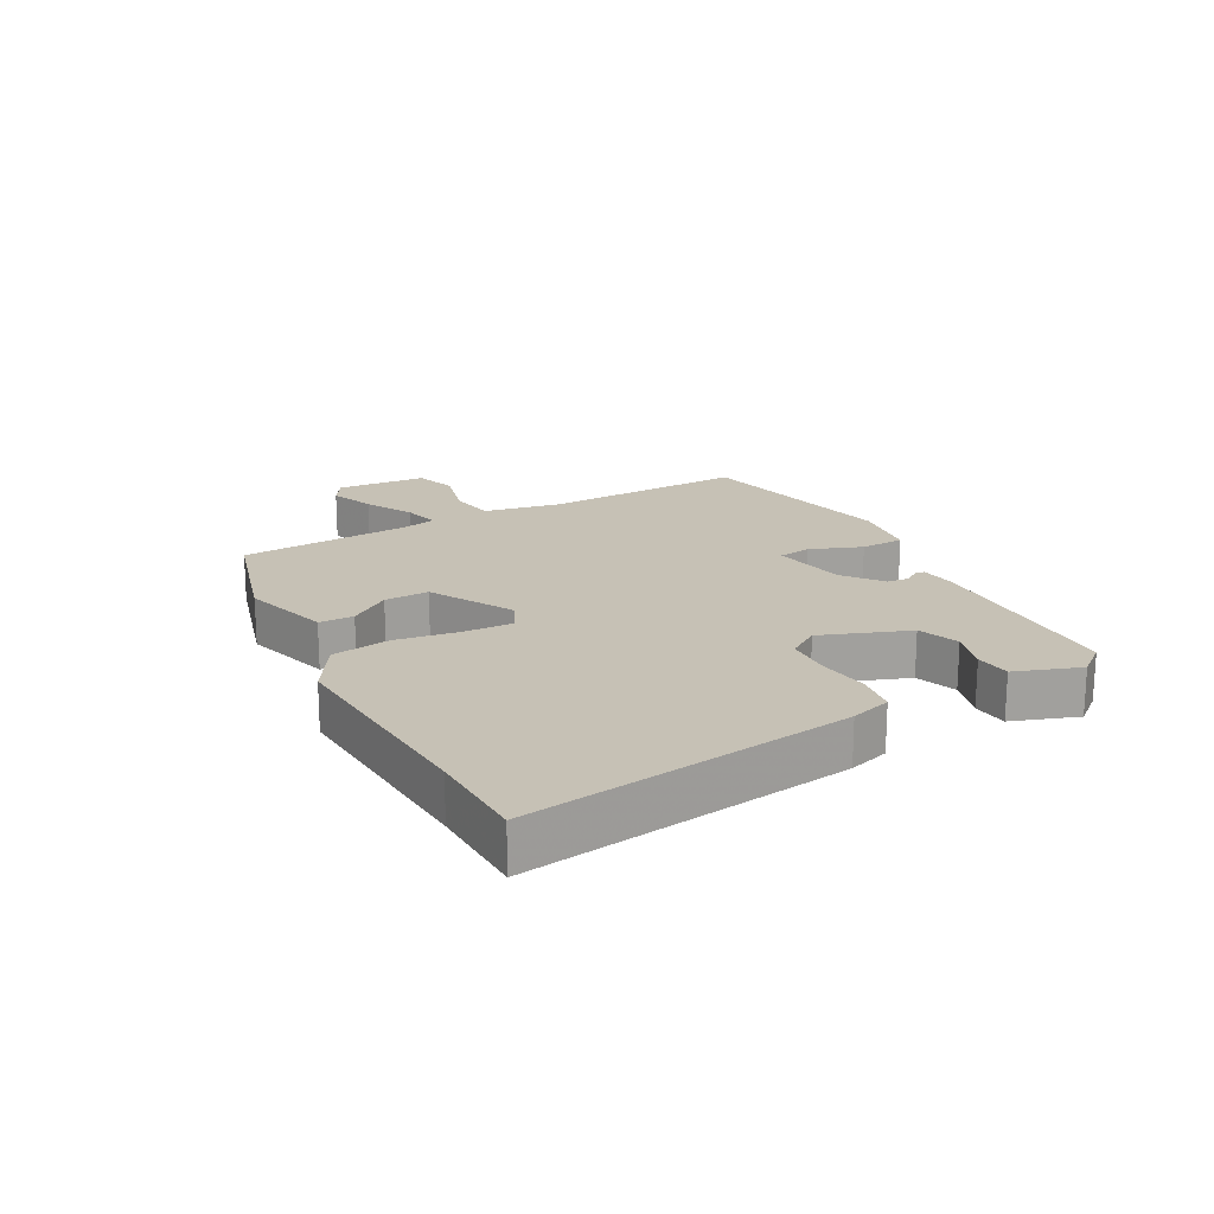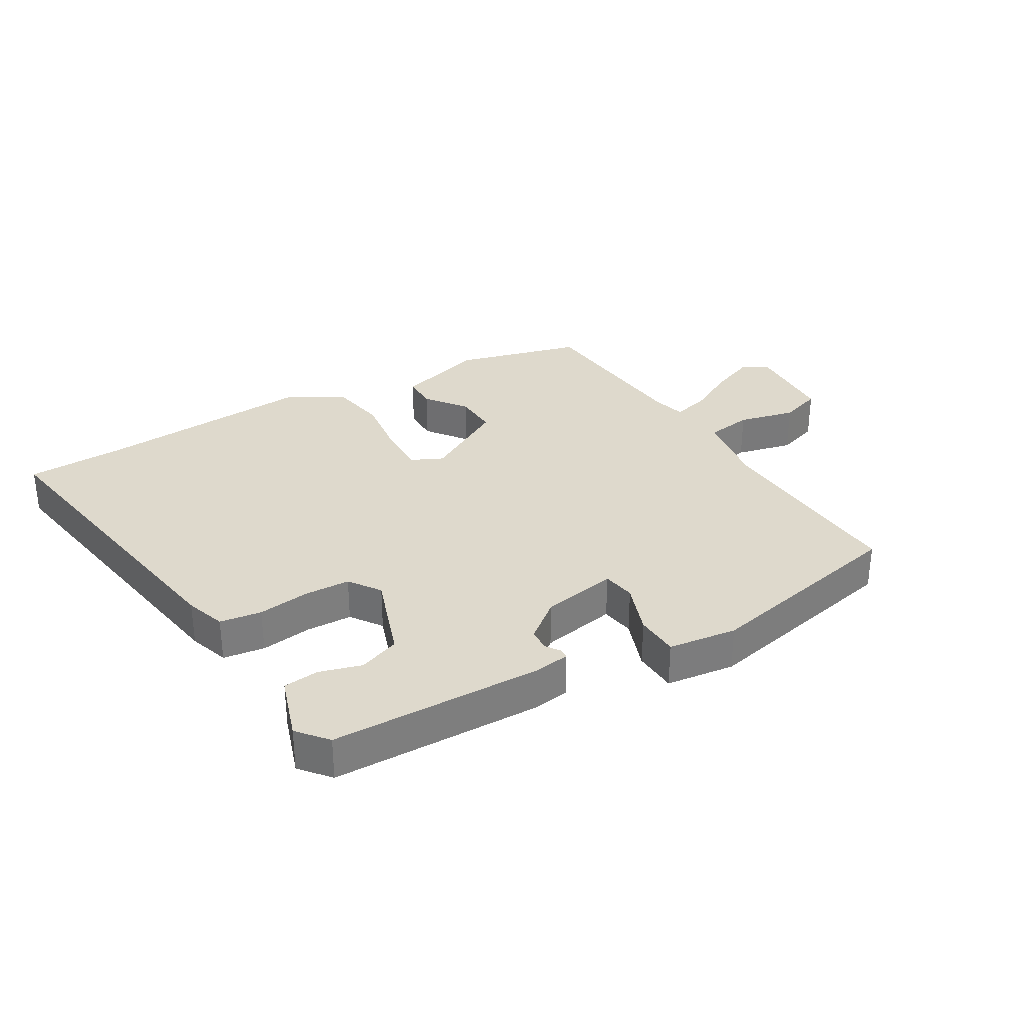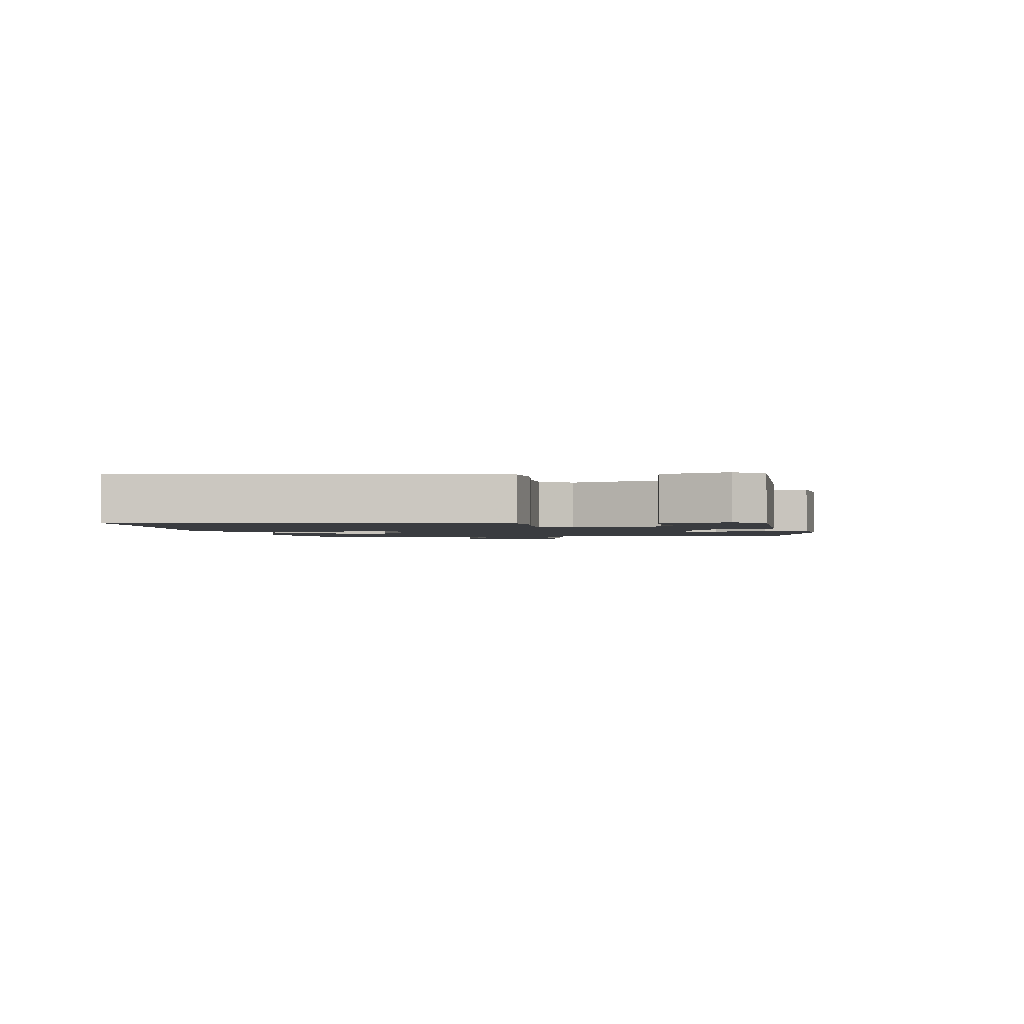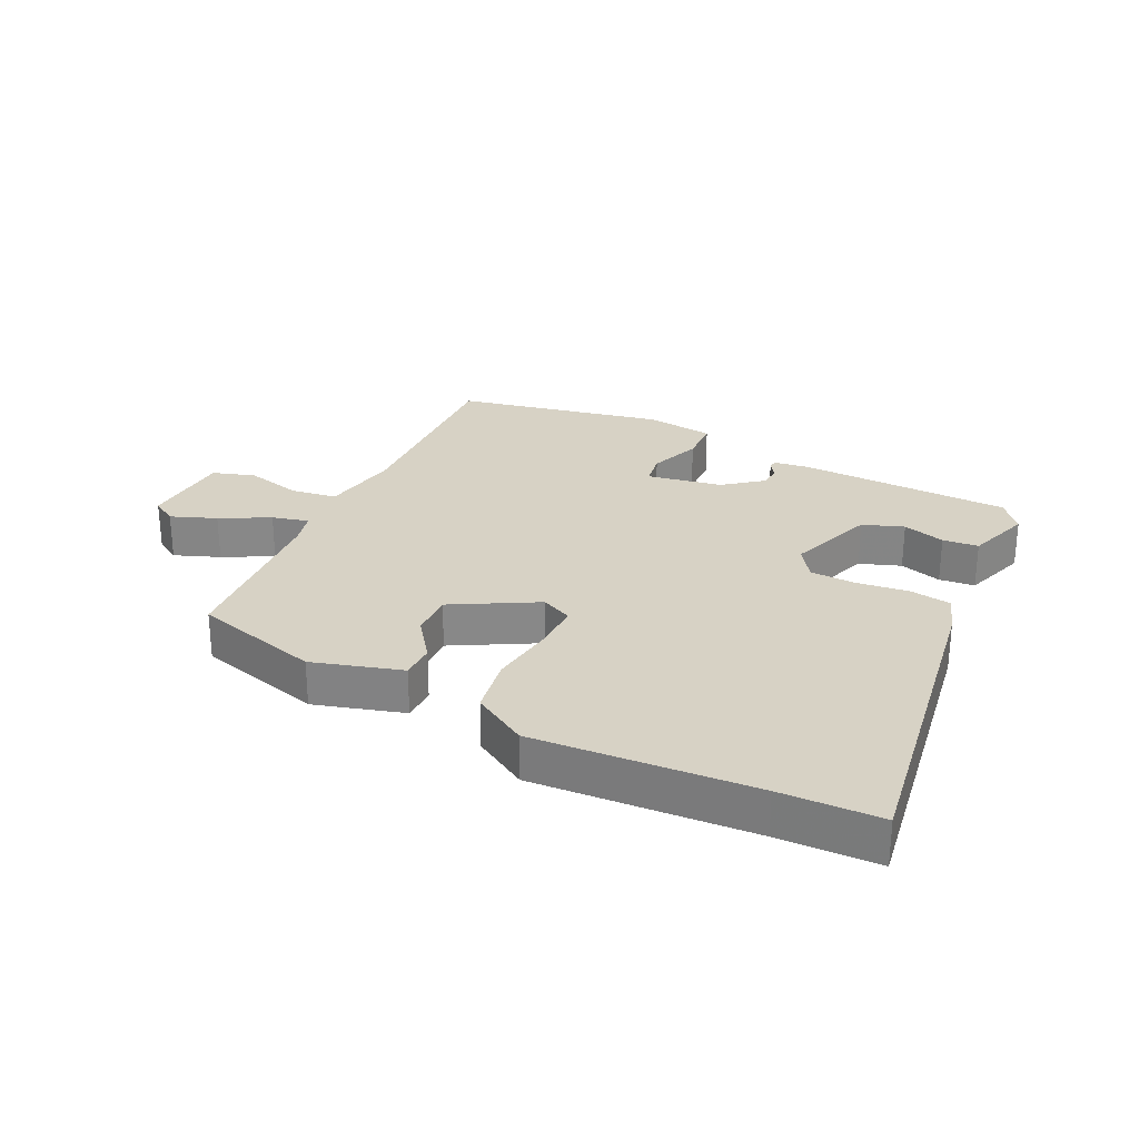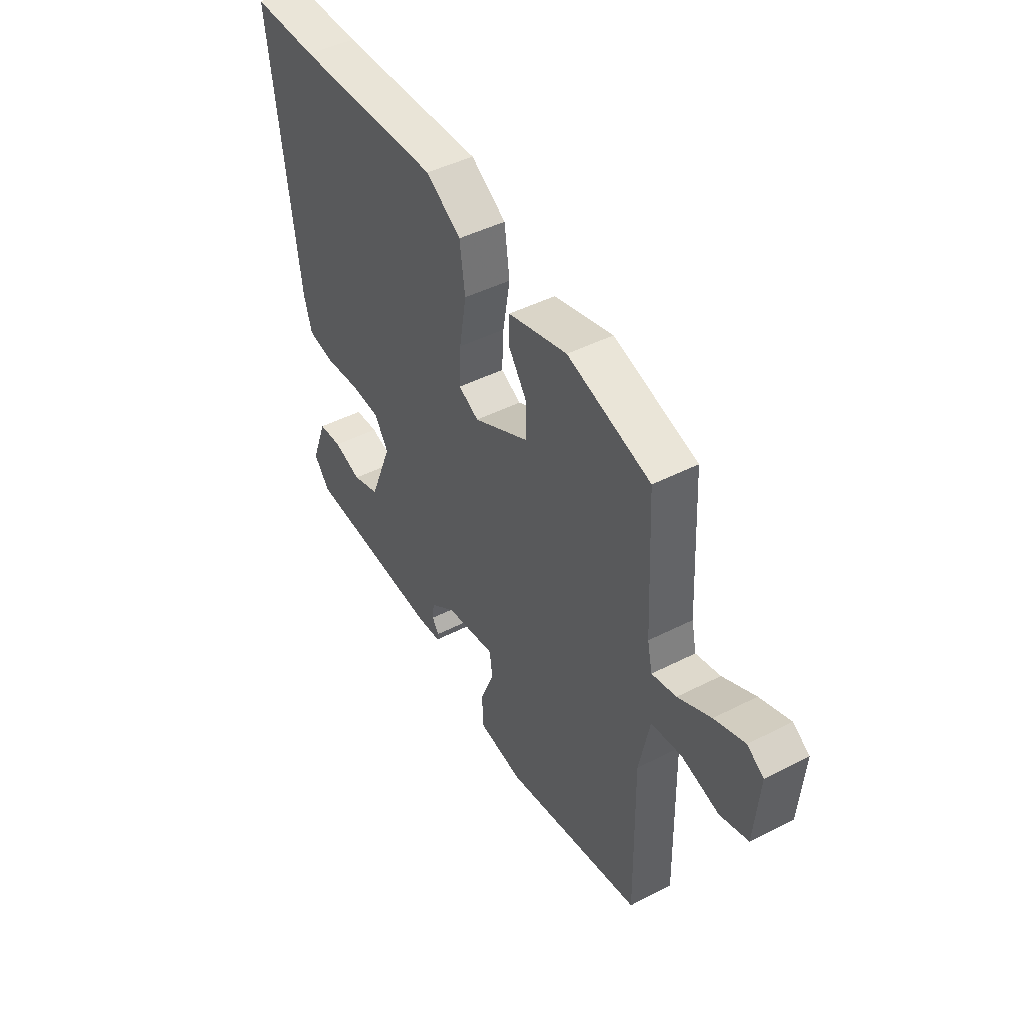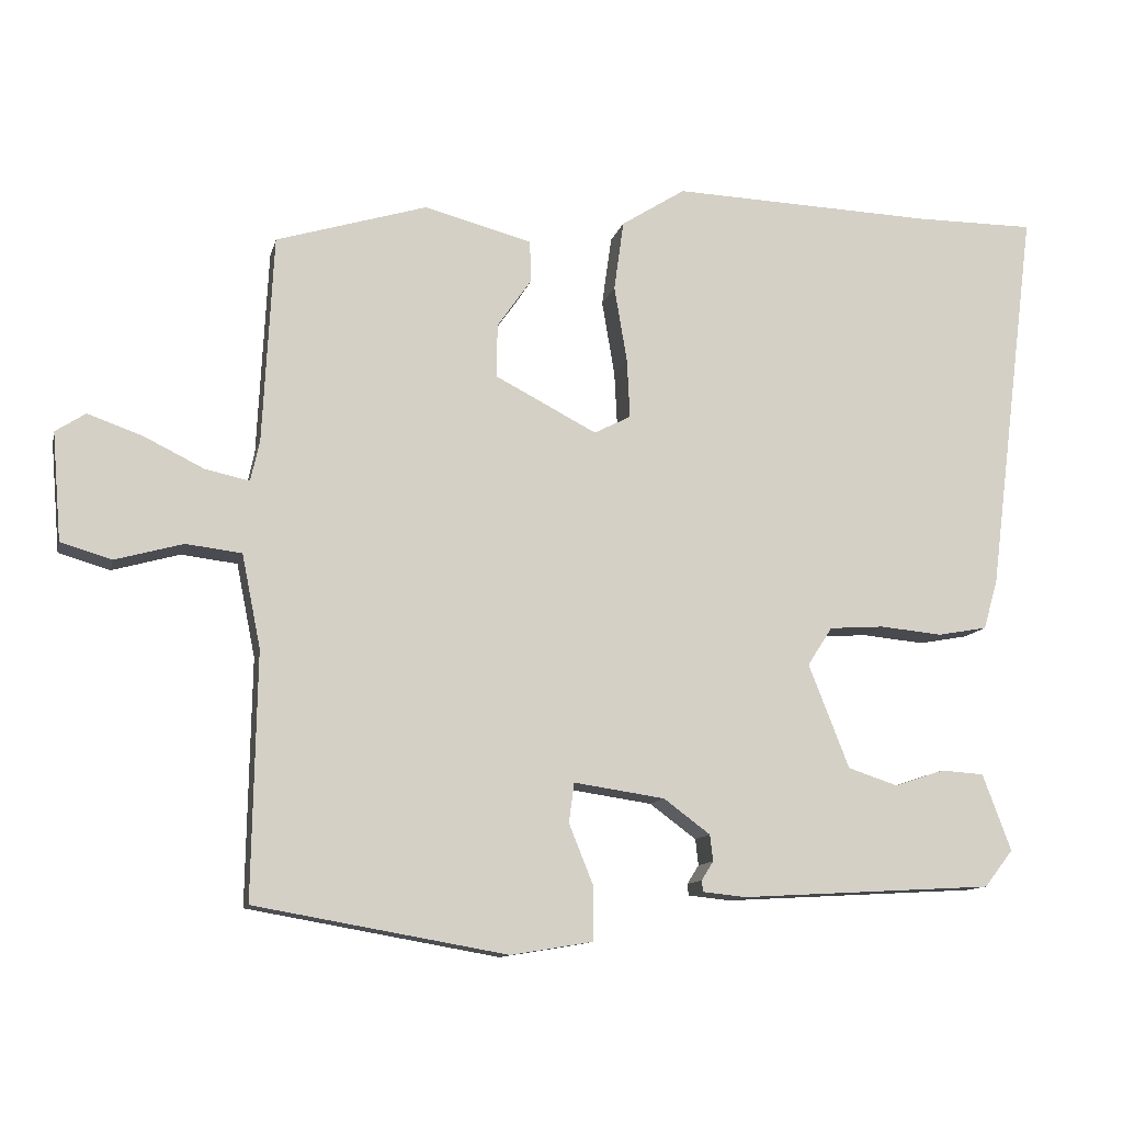
<metadata>
{"format":"obj","ext":"obj","renderer":"f3d","projection":"perspective","resolution":1024,"background":"white","views":[{"elev":18.8,"azim":60.4,"up":"+Y"},{"elev":32.1,"azim":147.5,"up":"+Y"},{"elev":-1.8,"azim":96.4,"up":"+Y"},{"elev":27.5,"azim":24.4,"up":"+Y"},{"elev":45.3,"azim":-120.6,"up":"+Z"},{"elev":-11.5,"azim":-12.8,"up":"+Z"}]}
</metadata>
<code>
v 0.488 0.07 -0.437
v 0.15 0.07 -0.456
v 0.093 0.07 -0.45
v 0.091 0.07 -0.435
v 0.107 0.07 -0.41
v 0.103 0.07 -0.375
v 0.041 0.07 -0.329
v -0.08 0.07 -0.311
v -0.087 0.07 -0.364
v -0.054 0.07 -0.446
v -0.055 0.07 -0.516
v -0.164 0.07 -0.534
v -0.499 0.07 -0.475
v -0.493 0.07 -0.15
v -0.518 0.07 -0.026
v -0.592 0.07 -0.017
v -0.682 0.07 -0.042
v -0.75 0.07 -0.022
v -0.762 0.07 0.122
v -0.722 0.07 0.148
v -0.649 0.07 0.122
v -0.57 0.07 0.083
v -0.511 0.07 0.07
v -0.499 0.07 0.125
v -0.485 0.07 0.4
v -0.284 0.07 0.461
v -0.141 0.07 0.423
v -0.139 0.07 0.368
v -0.185 0.07 0.302
v -0.186 0.07 0.231
v -0.051 0.07 0.161
v -0.002 0.07 0.186
v -0.006 0.07 0.265
v -0.023 0.07 0.366
v -0.01 0.07 0.459
v 0.075 0.07 0.513
v 0.425 0.07 0.5
v 0.584 0.07 0.5
v 0.518 0.07 -0.019
v 0.499 0.07 -0.084
v 0.433 0.07 -0.096
v 0.35 0.07 -0.088
v 0.277 0.07 -0.093
v 0.244 0.07 -0.144
v 0.298 0.07 -0.282
v 0.364 0.07 -0.304
v 0.431 0.07 -0.282
v 0.488 0.07 -0.286
v 0.526 0.07 -0.388
v 0.488 0 -0.437
v 0.15 0 -0.456
v 0.093 0 -0.45
v 0.091 0 -0.435
v 0.107 0 -0.41
v 0.103 0 -0.375
v 0.041 0 -0.329
v -0.08 0 -0.311
v -0.087 0 -0.364
v -0.054 0 -0.446
v -0.055 0 -0.516
v -0.164 0 -0.534
v -0.499 0 -0.475
v -0.493 0 -0.15
v -0.518 0 -0.026
v -0.592 0 -0.017
v -0.682 0 -0.042
v -0.75 0 -0.022
v -0.762 0 0.122
v -0.722 0 0.148
v -0.649 0 0.122
v -0.57 0 0.083
v -0.511 0 0.07
v -0.499 0 0.125
v -0.485 0 0.4
v -0.284 0 0.461
v -0.141 0 0.423
v -0.139 0 0.368
v -0.185 0 0.302
v -0.186 0 0.231
v -0.051 0 0.161
v -0.002 0 0.186
v -0.006 0 0.265
v -0.023 0 0.366
v -0.01 0 0.459
v 0.075 0 0.513
v 0.425 0 0.5
v 0.584 0 0.5
v 0.518 0 -0.019
v 0.499 0 -0.084
v 0.433 0 -0.096
v 0.35 0 -0.088
v 0.277 0 -0.093
v 0.244 0 -0.144
v 0.298 0 -0.282
v 0.364 0 -0.304
v 0.431 0 -0.282
v 0.488 0 -0.286
v 0.526 0 -0.388
f 46 47 48 49
f 45 46 49 1
f 39 40 41 42
f 37 38 39 42
f 37 42 43
f 36 37 43 44
f 33 34 35 36
f 32 33 36 44
f 26 27 28 29
f 24 25 26 29
f 23 24 29 30
f 19 20 21 22
f 19 22 23
f 16 17 18 19
f 15 16 19 23
f 14 15 23 30
f 9 10 11 12
f 8 9 12 13
f 2 3 4 5
f 45 1 2 5
f 45 5 6
f 31 32 44 45
f 31 45 6 7
f 30 31 7 8
f 8 13 14 30
f 98 97 96 95
f 50 98 95 94
f 91 90 89 88
f 91 88 87 86
f 92 91 86
f 93 92 86 85
f 85 84 83 82
f 93 85 82 81
f 78 77 76 75
f 78 75 74 73
f 79 78 73 72
f 71 70 69 68
f 72 71 68
f 68 67 66 65
f 72 68 65 64
f 79 72 64 63
f 61 60 59 58
f 62 61 58 57
f 54 53 52 51
f 54 51 50 94
f 55 54 94
f 94 93 81 80
f 56 55 94 80
f 57 56 80 79
f 79 63 62 57
f 1 50 51 2
f 2 51 52 3
f 3 52 53 4
f 4 53 54 5
f 5 54 55 6
f 6 55 56 7
f 7 56 57 8
f 8 57 58 9
f 9 58 59 10
f 10 59 60 11
f 11 60 61 12
f 12 61 62 13
f 13 62 63 14
f 14 63 64 15
f 15 64 65 16
f 16 65 66 17
f 17 66 67 18
f 18 67 68 19
f 19 68 69 20
f 20 69 70 21
f 21 70 71 22
f 22 71 72 23
f 23 72 73 24
f 24 73 74 25
f 25 74 75 26
f 26 75 76 27
f 27 76 77 28
f 28 77 78 29
f 29 78 79 30
f 30 79 80 31
f 31 80 81 32
f 32 81 82 33
f 33 82 83 34
f 34 83 84 35
f 35 84 85 36
f 36 85 86 37
f 37 86 87 38
f 38 87 88 39
f 39 88 89 40
f 40 89 90 41
f 41 90 91 42
f 42 91 92 43
f 43 92 93 44
f 44 93 94 45
f 45 94 95 46
f 46 95 96 47
f 47 96 97 48
f 48 97 98 49
f 49 98 50 1

</code>
